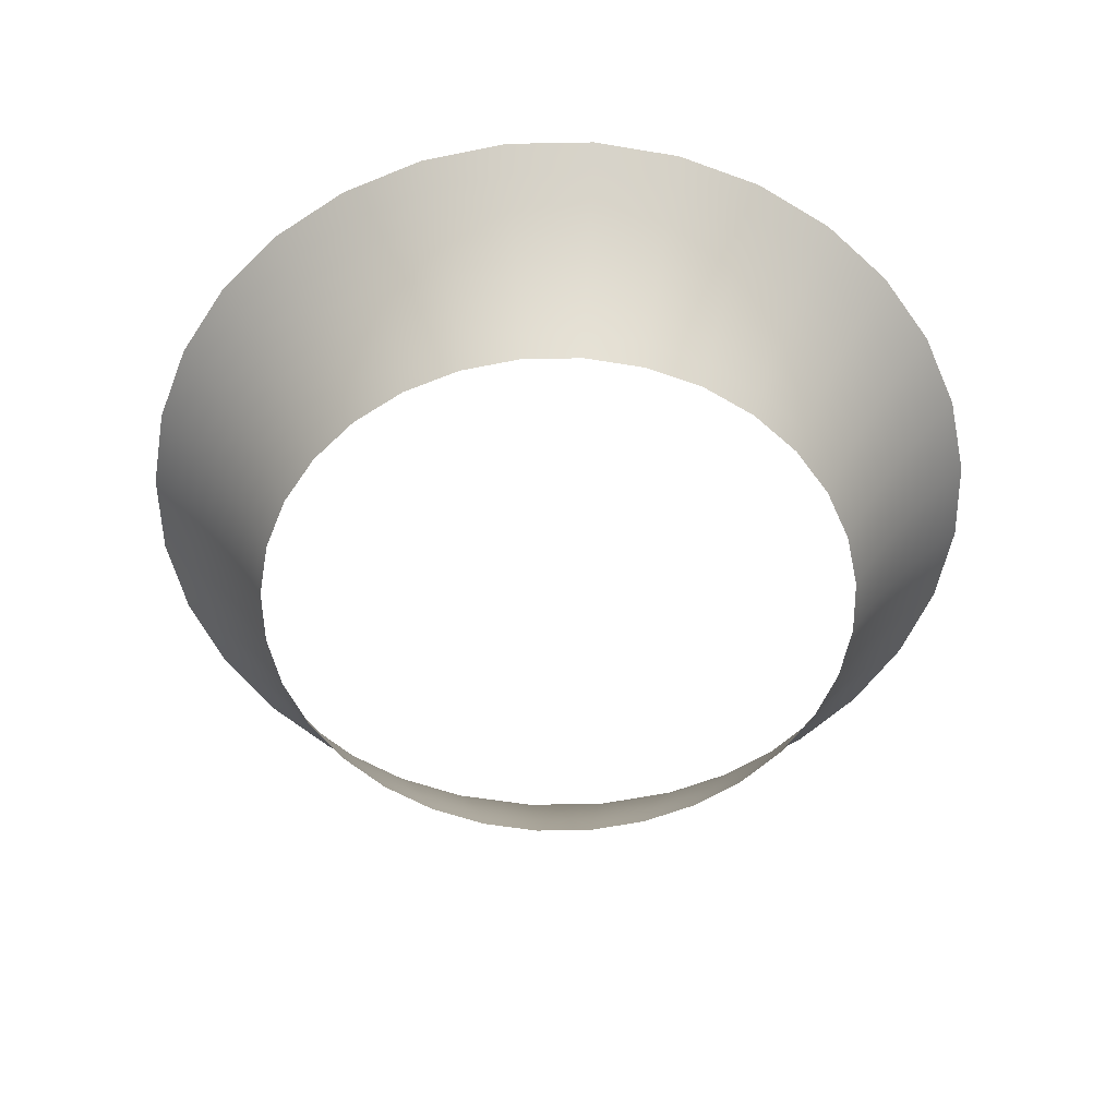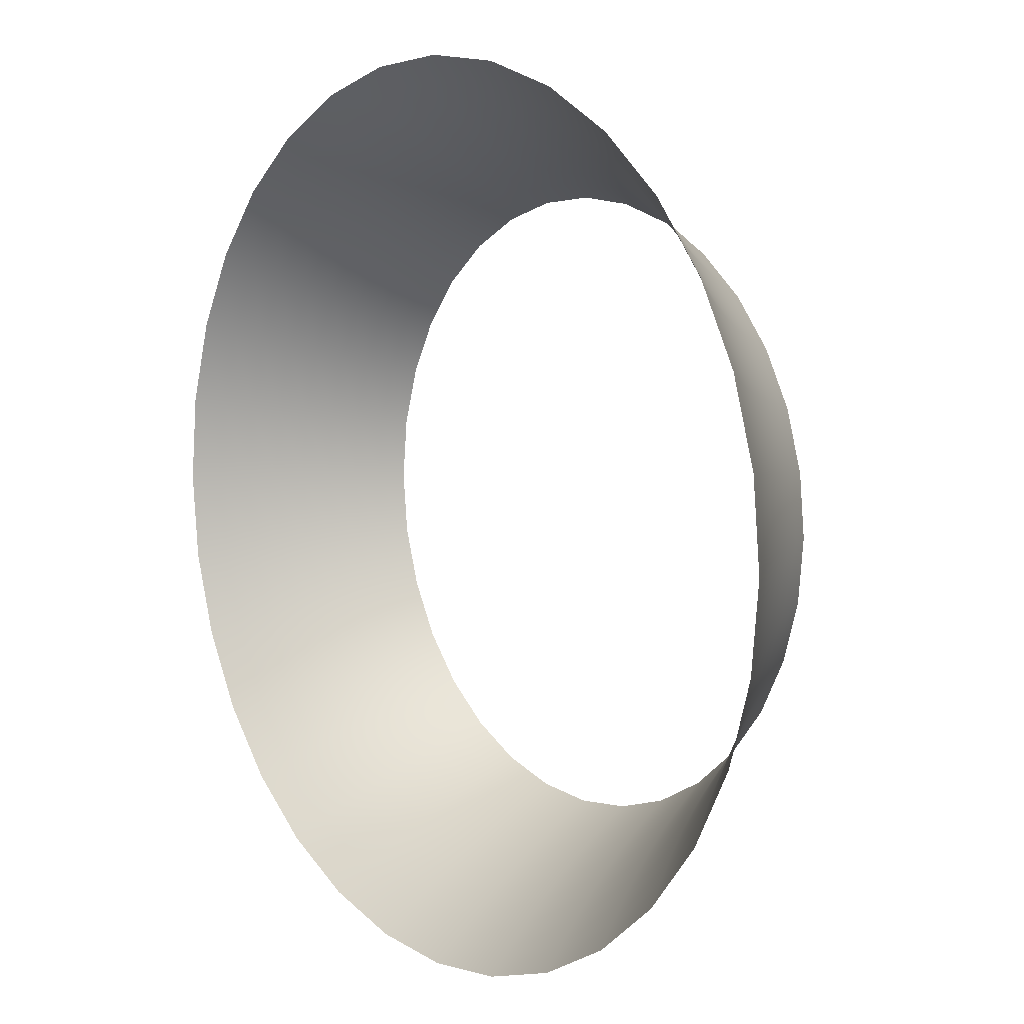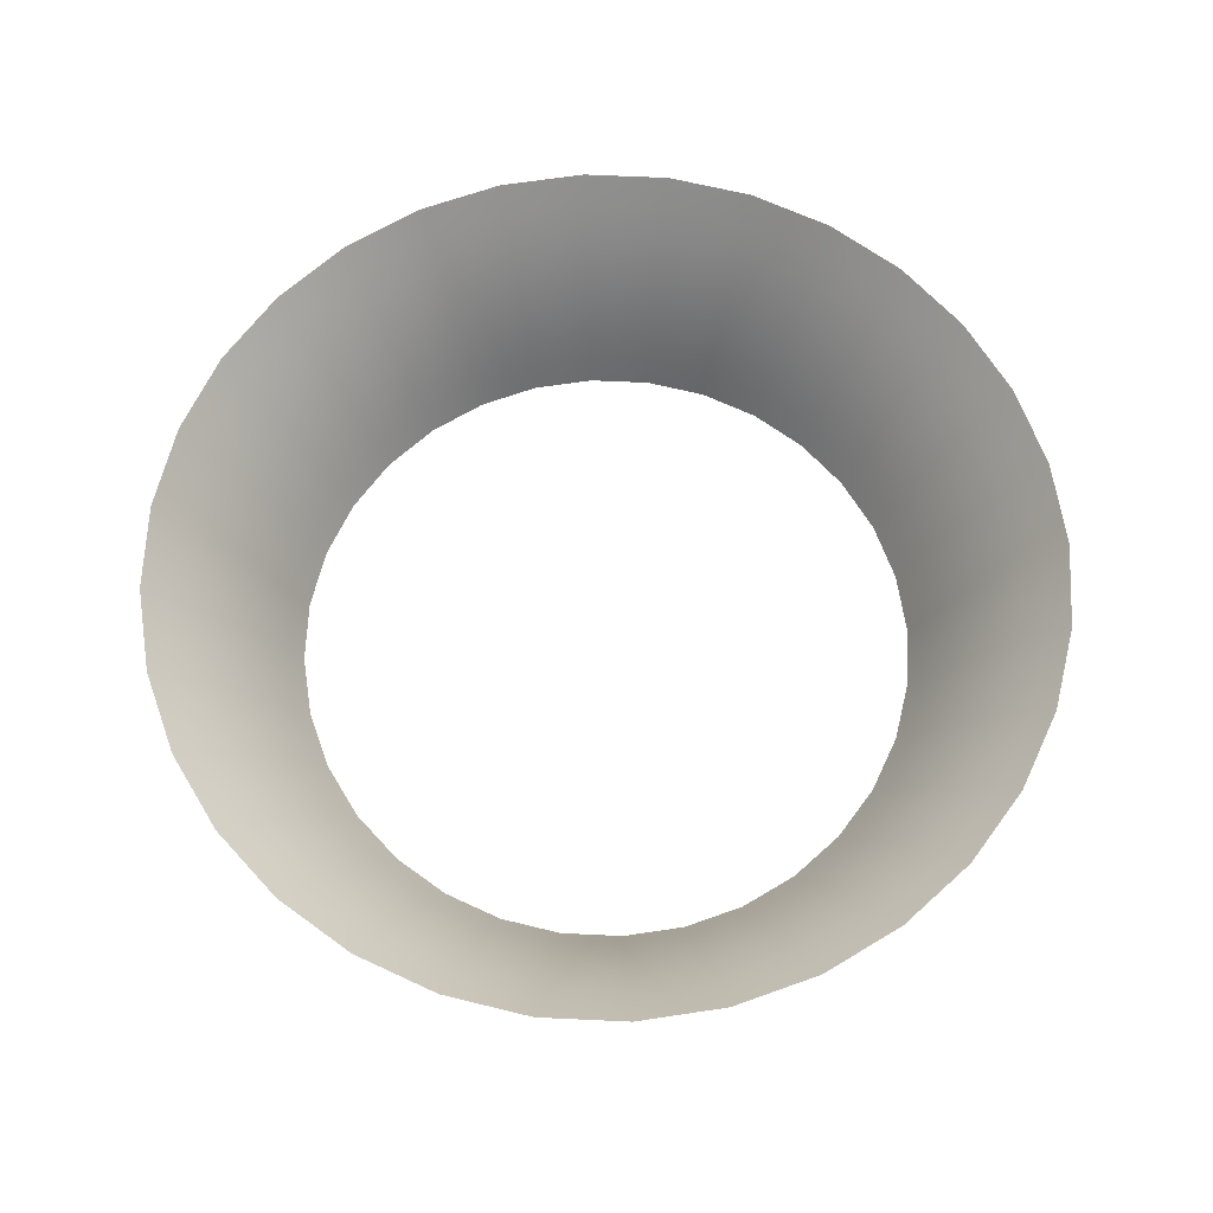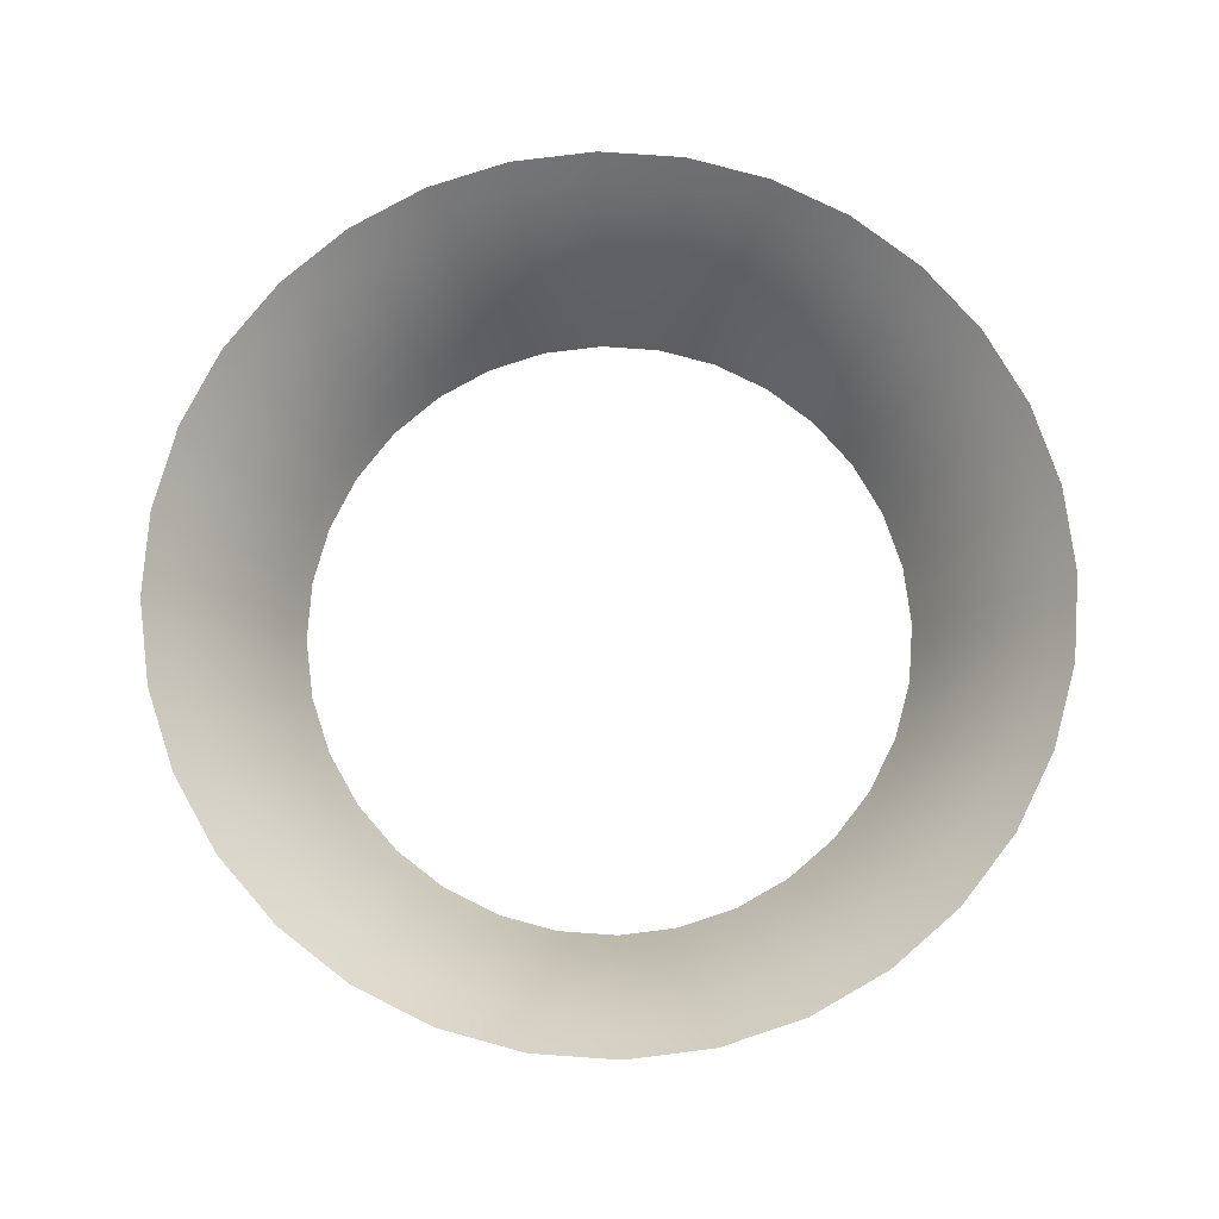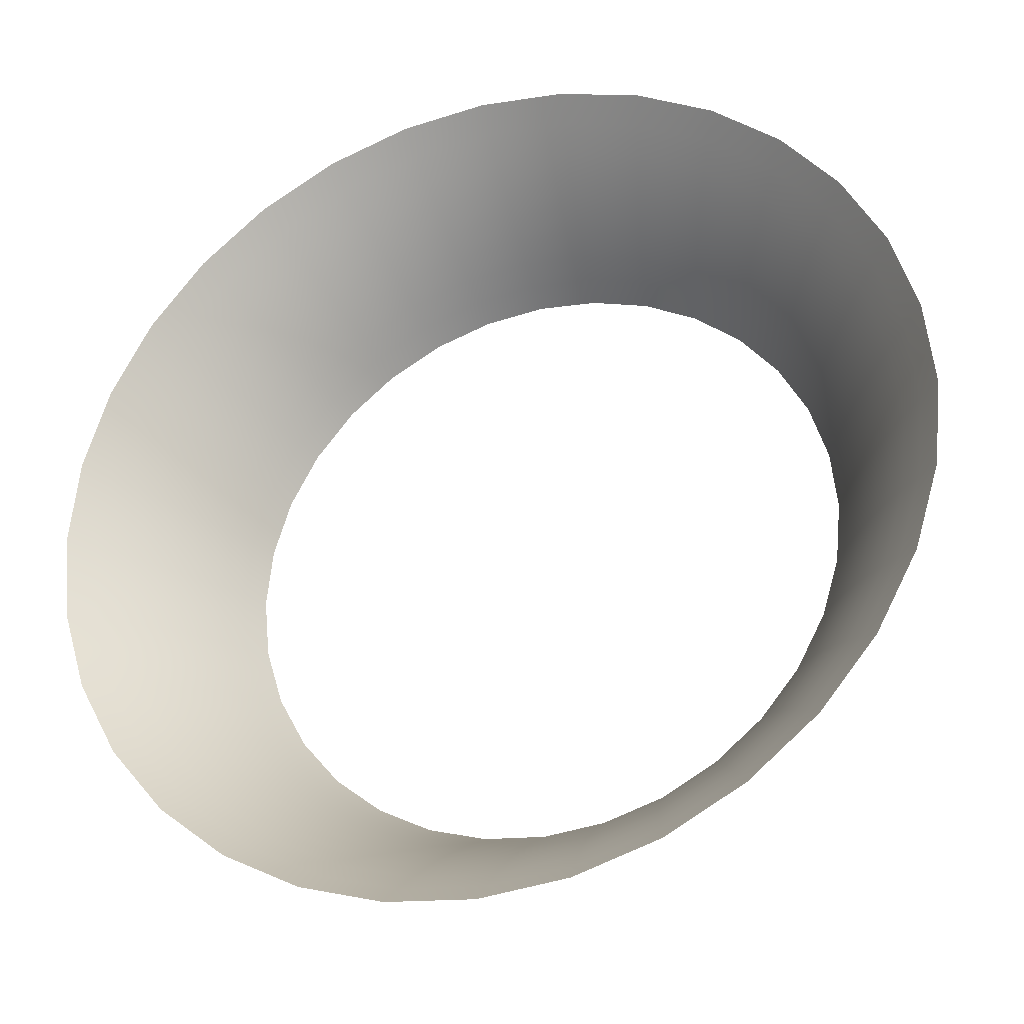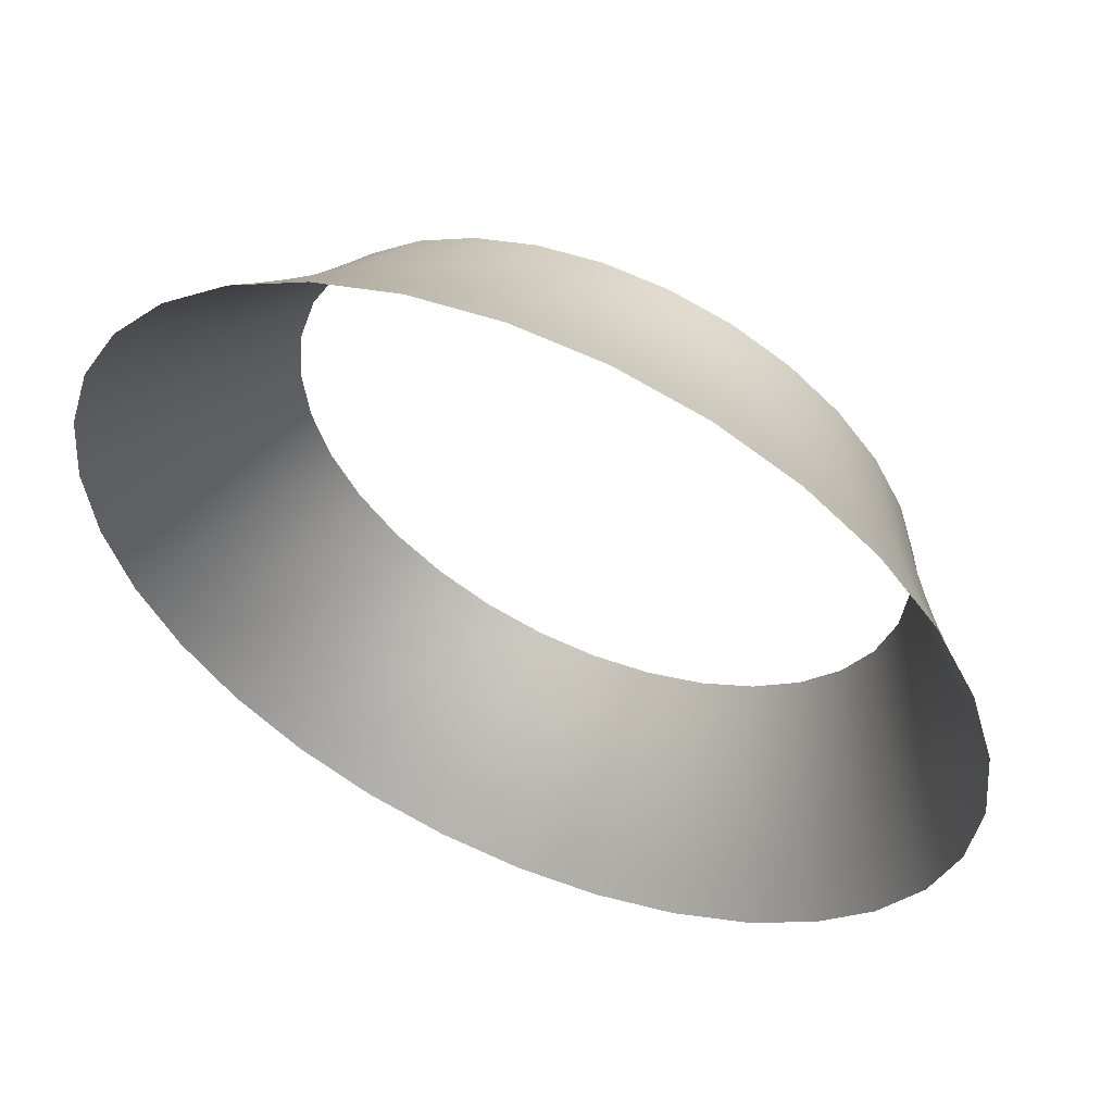
<metadata>
{"format":"obj","ext":"obj","renderer":"f3d","projection":"perspective","resolution":1024,"background":"white","views":[{"elev":-53.8,"azim":-27.0,"up":"+Y"},{"elev":7.8,"azim":-129.0,"up":"+Z"},{"elev":65.9,"azim":-93.0,"up":"+Y"},{"elev":75.9,"azim":9.7,"up":"+Y"},{"elev":-30.5,"azim":-160.8,"up":"+Z"},{"elev":55.8,"azim":-156.3,"up":"+Z"}]}
</metadata>
<code>
o Cylinder
v 0 0 -1.949
v 0 1.2 -2.799
v 0.7459 0 -1.801
v 1.071 1.2 -2.586
v 1.378 0 -1.378
v 1.979 1.2 -1.979
v 1.801 0 -0.7459
v 2.586 1.2 -1.071
v 1.949 0 0
v 2.799 1.2 0
v 1.801 0 0.7459
v 2.586 1.2 1.071
v 1.378 0 1.378
v 1.979 1.2 1.979
v 0.7459 0 1.801
v 1.071 1.2 2.586
v 0 0 1.949
v 0 1.2 2.799
v -0.7459 0 1.801
v -1.071 1.2 2.586
v -1.378 0 1.378
v -1.979 1.2 1.979
v -1.801 0 0.7459
v -2.586 1.2 1.071
v -1.949 0 0
v -2.799 1.2 0
v -1.801 0 -0.7459
v -2.586 1.2 -1.071
v -1.378 0 -1.378
v -1.979 1.2 -1.979
v -0.7459 0 -1.801
v -1.071 1.2 -2.586
v 0 0.3 -2.12
v -0 0.6 -2.314
v -0 0.9 -2.542
v 0.9726 0.9 -2.348
v 0.8857 0.6 -2.138
v 0.8114 0.3 -1.959
v 1.797 0.9 -1.797
v 1.637 0.6 -1.637
v 1.499 0.3 -1.499
v 2.348 0.9 -0.9726
v 2.138 0.6 -0.8857
v 1.959 0.3 -0.8114
v 2.542 0.9 -0
v 2.314 0.6 0
v 2.12 0.3 0
v 2.348 0.9 0.9726
v 2.138 0.6 0.8857
v 1.959 0.3 0.8114
v 1.797 0.9 1.797
v 1.637 0.6 1.637
v 1.499 0.3 1.499
v 0.9726 0.9 2.348
v 0.8857 0.6 2.138
v 0.8114 0.3 1.959
v 0 0.9 2.542
v -0 0.6 2.314
v -0 0.3 2.12
v -0.9726 0.9 2.348
v -0.8857 0.6 2.138
v -0.8114 0.3 1.959
v -1.797 0.9 1.797
v -1.637 0.6 1.637
v -1.499 0.3 1.499
v -2.348 0.9 0.9726
v -2.138 0.6 0.8857
v -1.959 0.3 0.8114
v -2.542 0.9 0
v -2.314 0.6 -0
v -2.12 0.3 -0
v -2.348 0.9 -0.9726
v -2.138 0.6 -0.8857
v -1.959 0.3 -0.8114
v -1.797 0.9 -1.797
v -1.637 0.6 -1.637
v -1.499 0.3 -1.499
v -0.9726 0.9 -2.348
v -0.8857 0.6 -2.138
v -0.8114 0.3 -1.959
v 0.3803 0 -1.912
v 0.5461 1.2 -2.745
v 1.083 0 -1.621
v 1.555 1.2 -2.327
v 1.621 0 -1.083
v 2.327 1.2 -1.555
v 1.912 0 -0.3803
v 2.745 1.2 -0.5461
v 1.912 0 0.3803
v 2.745 1.2 0.5461
v 1.621 0 1.083
v 2.327 1.2 1.555
v 1.083 0 1.621
v 1.555 1.2 2.327
v 0.3803 0 1.912
v 0.5461 1.2 2.745
v -0.3803 0 1.912
v -0.5461 1.2 2.745
v -1.083 0 1.621
v -1.555 1.2 2.327
v -1.621 0 1.083
v -2.327 1.2 1.555
v -1.912 0 0.3803
v -2.745 1.2 0.5461
v -1.912 0 -0.3803
v -2.745 1.2 -0.5461
v -1.621 0 -1.083
v -2.327 1.2 -1.555
v -1.083 0 -1.621
v -1.555 1.2 -2.327
v -0.3803 0 -1.912
v -0.5461 1.2 -2.745
v 0 1.05 -2.668
v 0.778 0.15 -1.878
v 1.438 0.15 -1.438
v 1.878 0.15 -0.778
v 2.033 0.15 -0
v 1.878 0.15 0.778
v 1.438 0.15 1.438
v 0.778 0.15 1.878
v 0 0.15 2.033
v -0.778 0.15 1.878
v -1.438 0.15 1.438
v -1.878 0.15 0.778
v -2.033 0.15 0
v -1.878 0.15 -0.778
v -1.438 0.15 -1.438
v -0.778 0.15 -1.878
v -0 0.15 -2.033
v -0 0.45 -2.214
v 0 0.75 -2.424
v 1.021 1.05 -2.465
v 0.9275 0.75 -2.239
v 0.8471 0.45 -2.045
v 1.887 1.05 -1.887
v 1.714 0.75 -1.714
v 1.565 0.45 -1.565
v 2.465 1.05 -1.021
v 2.239 0.75 -0.9275
v 2.045 0.45 -0.8471
v 2.668 1.05 -0
v 2.424 0.75 0
v 2.214 0.45 -0
v 2.465 1.05 1.021
v 2.239 0.75 0.9275
v 2.045 0.45 0.8471
v 1.887 1.05 1.887
v 1.714 0.75 1.714
v 1.565 0.45 1.565
v 1.021 1.05 2.465
v 0.9275 0.75 2.239
v 0.8471 0.45 2.045
v 0 1.05 2.668
v -0 0.75 2.424
v 0 0.45 2.214
v -1.021 1.05 2.465
v -0.9275 0.75 2.239
v -0.8471 0.45 2.045
v -1.887 1.05 1.887
v -1.714 0.75 1.714
v -1.565 0.45 1.565
v -2.465 1.05 1.021
v -2.239 0.75 0.9275
v -2.045 0.45 0.8471
v -2.668 1.05 0
v -2.424 0.75 -0
v -2.214 0.45 0
v -2.465 1.05 -1.021
v -2.239 0.75 -0.9275
v -2.045 0.45 -0.8471
v -1.887 1.05 -1.887
v -1.714 0.75 -1.714
v -1.565 0.45 -1.565
v -1.021 1.05 -2.465
v -0.9275 0.75 -2.239
v -0.8471 0.45 -2.045
v -0.4136 0.3 -2.079
v -0.4515 0.6 -2.27
v -0.4958 0.9 -2.493
v -1.178 0.3 -1.763
v -1.286 0.6 -1.924
v -1.412 0.9 -2.113
v -1.763 0.3 -1.178
v -1.924 0.6 -1.286
v -2.113 0.9 -1.412
v -2.079 0.3 -0.4136
v -2.27 0.6 -0.4515
v -2.493 0.9 -0.4958
v -2.079 0.3 0.4136
v -2.27 0.6 0.4515
v -2.493 0.9 0.4958
v -1.763 0.3 1.178
v -1.924 0.6 1.286
v -2.113 0.9 1.412
v -1.178 0.3 1.763
v -1.286 0.6 1.924
v -1.412 0.9 2.113
v -0.4136 0.3 2.079
v -0.4515 0.6 2.27
v -0.4958 0.9 2.493
v 0.4136 0.3 2.079
v 0.4515 0.6 2.27
v 0.4958 0.9 2.493
v 1.178 0.3 1.763
v 1.286 0.6 1.924
v 1.412 0.9 2.113
v 1.763 0.3 1.178
v 1.924 0.6 1.286
v 2.113 0.9 1.412
v 2.079 0.3 0.4136
v 2.27 0.6 0.4515
v 2.493 0.9 0.4958
v 2.079 0.3 -0.4136
v 2.27 0.6 -0.4515
v 2.493 0.9 -0.4958
v 1.763 0.3 -1.178
v 1.924 0.6 -1.286
v 2.113 0.9 -1.412
v 1.178 0.3 -1.763
v 1.286 0.6 -1.924
v 1.412 0.9 -2.113
v 0.4136 0.3 -2.079
v 0.4515 0.6 -2.27
v 0.4958 0.9 -2.493
v 0.5205 1.05 -2.617
v 1.482 1.05 -2.218
v 2.218 1.05 -1.482
v 2.617 1.05 -0.5205
v 2.617 1.05 0.5205
v 2.218 1.05 1.482
v 1.482 1.05 2.218
v 0.5205 1.05 2.617
v -0.5205 1.05 2.617
v -1.482 1.05 2.218
v -2.218 1.05 1.482
v -2.617 1.05 0.5205
v -2.617 1.05 -0.5205
v -2.218 1.05 -1.482
v -1.482 1.05 -2.218
v -0.5205 1.05 -2.617
v -0.3966 0.15 -1.994
v -0.4318 0.45 -2.171
v -0.4728 0.75 -2.377
v -1.129 0.15 -1.69
v -1.23 0.45 -1.84
v -1.346 0.75 -2.015
v -1.69 0.15 -1.129
v -1.84 0.45 -1.23
v -2.015 0.75 -1.346
v -1.994 0.15 -0.3966
v -2.171 0.45 -0.4318
v -2.377 0.75 -0.4728
v -1.994 0.15 0.3966
v -2.171 0.45 0.4318
v -2.377 0.75 0.4728
v -1.69 0.15 1.129
v -1.84 0.45 1.23
v -2.015 0.75 1.346
v -1.129 0.15 1.69
v -1.23 0.45 1.84
v -1.346 0.75 2.015
v -0.3966 0.15 1.994
v -0.4318 0.45 2.171
v -0.4728 0.75 2.377
v 0.3966 0.15 1.994
v 0.4318 0.45 2.171
v 0.4728 0.75 2.377
v 1.129 0.15 1.69
v 1.23 0.45 1.84
v 1.346 0.75 2.015
v 1.69 0.15 1.129
v 1.84 0.45 1.23
v 2.015 0.75 1.346
v 1.994 0.15 0.3966
v 2.171 0.45 0.4318
v 2.377 0.75 0.4728
v 1.994 0.15 -0.3966
v 2.171 0.45 -0.4318
v 2.377 0.75 -0.4728
v 1.69 0.15 -1.129
v 1.84 0.45 -1.23
v 2.015 0.75 -1.346
v 1.129 0.15 -1.69
v 1.23 0.45 -1.84
v 1.346 0.75 -2.015
v 0.3966 0.15 -1.994
v 0.4318 0.45 -2.171
v 0.4728 0.75 -2.377
f 35 113 225 224
f 113 2 82 225
f 225 82 4 132
f 224 225 132 36
f 36 132 226 221
f 132 4 84 226
f 226 84 6 135
f 221 226 135 39
f 39 135 227 218
f 135 6 86 227
f 227 86 8 138
f 218 227 138 42
f 42 138 228 215
f 138 8 88 228
f 228 88 10 141
f 215 228 141 45
f 45 141 229 212
f 141 10 90 229
f 229 90 12 144
f 212 229 144 48
f 48 144 230 209
f 144 12 92 230
f 230 92 14 147
f 209 230 147 51
f 51 147 231 206
f 147 14 94 231
f 231 94 16 150
f 206 231 150 54
f 54 150 232 203
f 150 16 96 232
f 232 96 18 153
f 203 232 153 57
f 57 153 233 200
f 153 18 98 233
f 233 98 20 156
f 200 233 156 60
f 60 156 234 197
f 156 20 100 234
f 234 100 22 159
f 197 234 159 63
f 63 159 235 194
f 159 22 102 235
f 235 102 24 162
f 194 235 162 66
f 66 162 236 191
f 162 24 104 236
f 236 104 26 165
f 191 236 165 69
f 69 165 237 188
f 165 26 106 237
f 237 106 28 168
f 188 237 168 72
f 72 168 238 185
f 168 28 108 238
f 238 108 30 171
f 185 238 171 75
f 75 171 239 182
f 171 30 110 239
f 239 110 32 174
f 182 239 174 78
f 78 174 240 179
f 174 32 112 240
f 240 112 2 113
f 179 240 113 35
f 31 128 241 111
f 128 80 177 241
f 241 177 33 129
f 111 241 129 1
f 80 176 242 177
f 176 79 178 242
f 242 178 34 130
f 177 242 130 33
f 79 175 243 178
f 175 78 179 243
f 243 179 35 131
f 178 243 131 34
f 29 127 244 109
f 127 77 180 244
f 244 180 80 128
f 109 244 128 31
f 77 173 245 180
f 173 76 181 245
f 245 181 79 176
f 180 245 176 80
f 76 172 246 181
f 172 75 182 246
f 246 182 78 175
f 181 246 175 79
f 27 126 247 107
f 126 74 183 247
f 247 183 77 127
f 107 247 127 29
f 74 170 248 183
f 170 73 184 248
f 248 184 76 173
f 183 248 173 77
f 73 169 249 184
f 169 72 185 249
f 249 185 75 172
f 184 249 172 76
f 25 125 250 105
f 125 71 186 250
f 250 186 74 126
f 105 250 126 27
f 71 167 251 186
f 167 70 187 251
f 251 187 73 170
f 186 251 170 74
f 70 166 252 187
f 166 69 188 252
f 252 188 72 169
f 187 252 169 73
f 23 124 253 103
f 124 68 189 253
f 253 189 71 125
f 103 253 125 25
f 68 164 254 189
f 164 67 190 254
f 254 190 70 167
f 189 254 167 71
f 67 163 255 190
f 163 66 191 255
f 255 191 69 166
f 190 255 166 70
f 21 123 256 101
f 123 65 192 256
f 256 192 68 124
f 101 256 124 23
f 65 161 257 192
f 161 64 193 257
f 257 193 67 164
f 192 257 164 68
f 64 160 258 193
f 160 63 194 258
f 258 194 66 163
f 193 258 163 67
f 19 122 259 99
f 122 62 195 259
f 259 195 65 123
f 99 259 123 21
f 62 158 260 195
f 158 61 196 260
f 260 196 64 161
f 195 260 161 65
f 61 157 261 196
f 157 60 197 261
f 261 197 63 160
f 196 261 160 64
f 17 121 262 97
f 121 59 198 262
f 262 198 62 122
f 97 262 122 19
f 59 155 263 198
f 155 58 199 263
f 263 199 61 158
f 198 263 158 62
f 58 154 264 199
f 154 57 200 264
f 264 200 60 157
f 199 264 157 61
f 15 120 265 95
f 120 56 201 265
f 265 201 59 121
f 95 265 121 17
f 56 152 266 201
f 152 55 202 266
f 266 202 58 155
f 201 266 155 59
f 55 151 267 202
f 151 54 203 267
f 267 203 57 154
f 202 267 154 58
f 13 119 268 93
f 119 53 204 268
f 268 204 56 120
f 93 268 120 15
f 53 149 269 204
f 149 52 205 269
f 269 205 55 152
f 204 269 152 56
f 52 148 270 205
f 148 51 206 270
f 270 206 54 151
f 205 270 151 55
f 11 118 271 91
f 118 50 207 271
f 271 207 53 119
f 91 271 119 13
f 50 146 272 207
f 146 49 208 272
f 272 208 52 149
f 207 272 149 53
f 49 145 273 208
f 145 48 209 273
f 273 209 51 148
f 208 273 148 52
f 9 117 274 89
f 117 47 210 274
f 274 210 50 118
f 89 274 118 11
f 47 143 275 210
f 143 46 211 275
f 275 211 49 146
f 210 275 146 50
f 46 142 276 211
f 142 45 212 276
f 276 212 48 145
f 211 276 145 49
f 7 116 277 87
f 116 44 213 277
f 277 213 47 117
f 87 277 117 9
f 44 140 278 213
f 140 43 214 278
f 278 214 46 143
f 213 278 143 47
f 43 139 279 214
f 139 42 215 279
f 279 215 45 142
f 214 279 142 46
f 5 115 280 85
f 115 41 216 280
f 280 216 44 116
f 85 280 116 7
f 41 137 281 216
f 137 40 217 281
f 281 217 43 140
f 216 281 140 44
f 40 136 282 217
f 136 39 218 282
f 282 218 42 139
f 217 282 139 43
f 3 114 283 83
f 114 38 219 283
f 283 219 41 115
f 83 283 115 5
f 38 134 284 219
f 134 37 220 284
f 284 220 40 137
f 219 284 137 41
f 37 133 285 220
f 133 36 221 285
f 285 221 39 136
f 220 285 136 40
f 1 129 286 81
f 129 33 222 286
f 286 222 38 114
f 81 286 114 3
f 33 130 287 222
f 130 34 223 287
f 287 223 37 134
f 222 287 134 38
f 34 131 288 223
f 131 35 224 288
f 288 224 36 133
f 223 288 133 37

</code>
